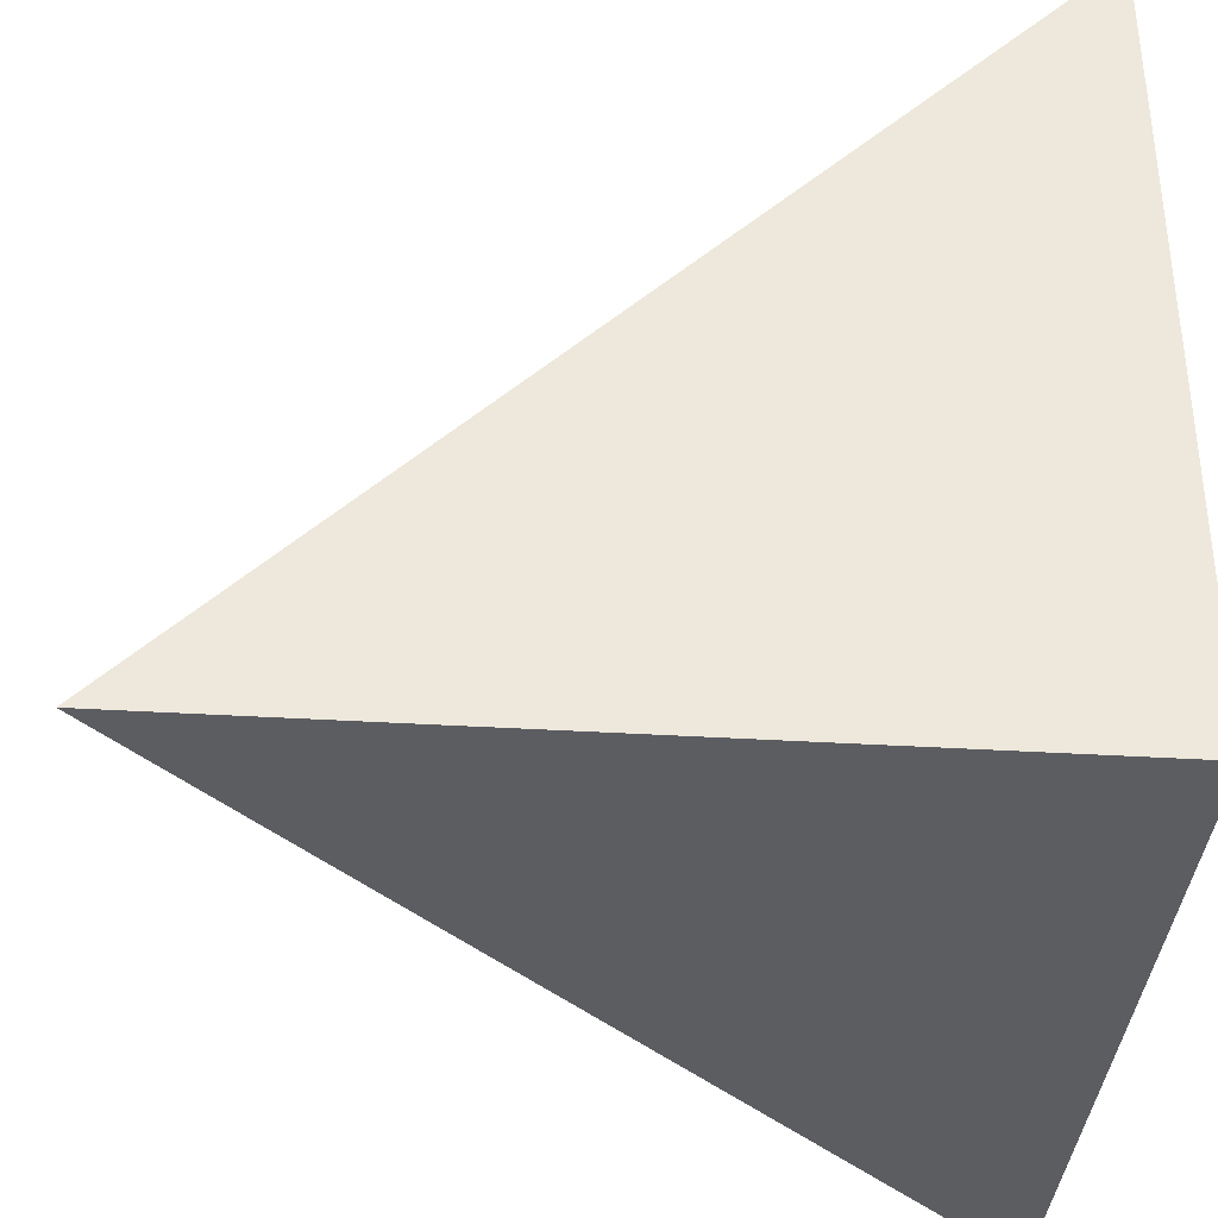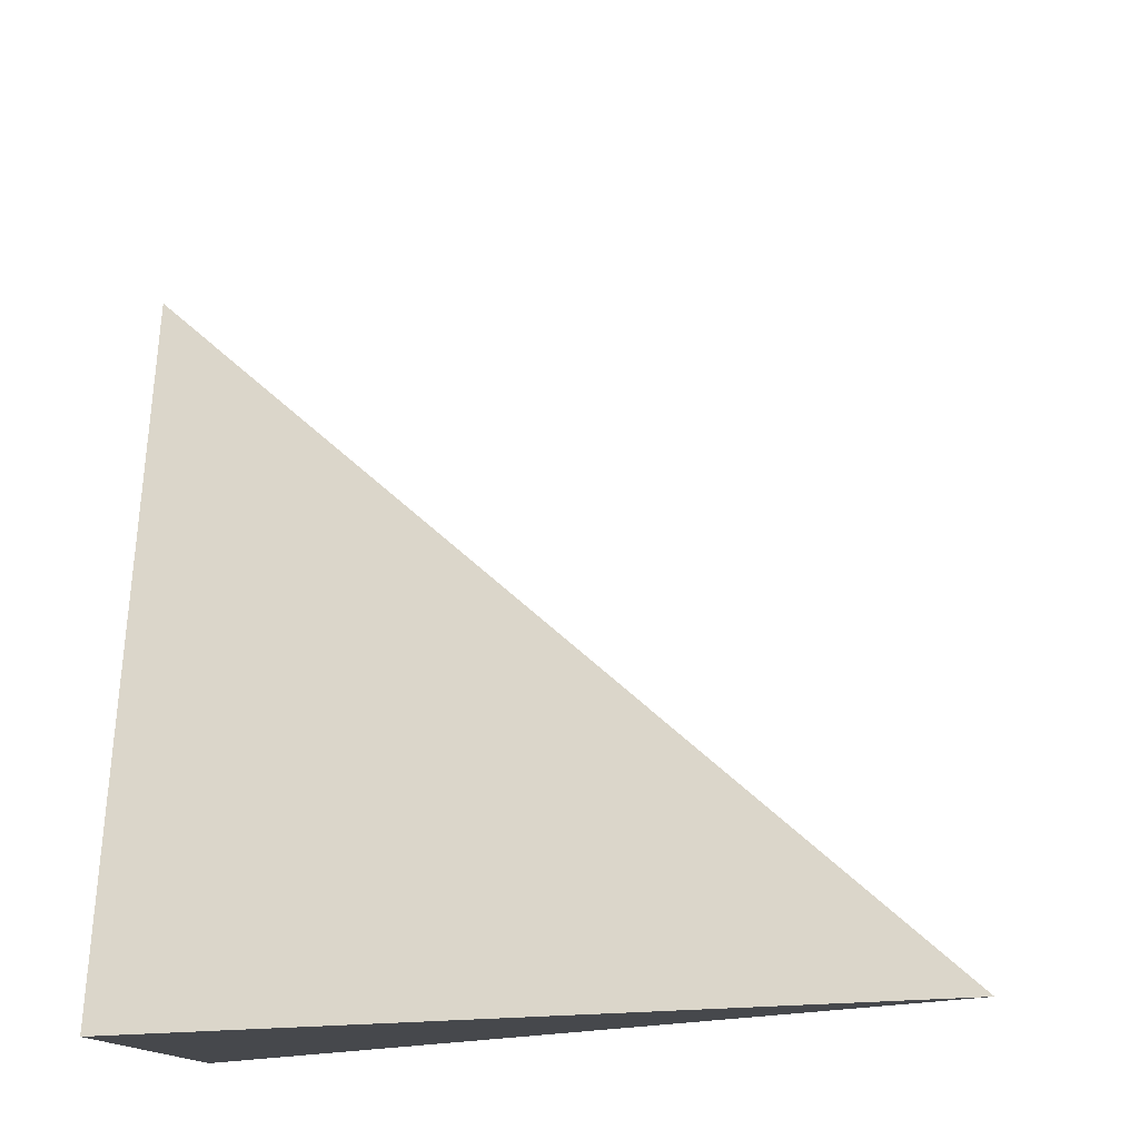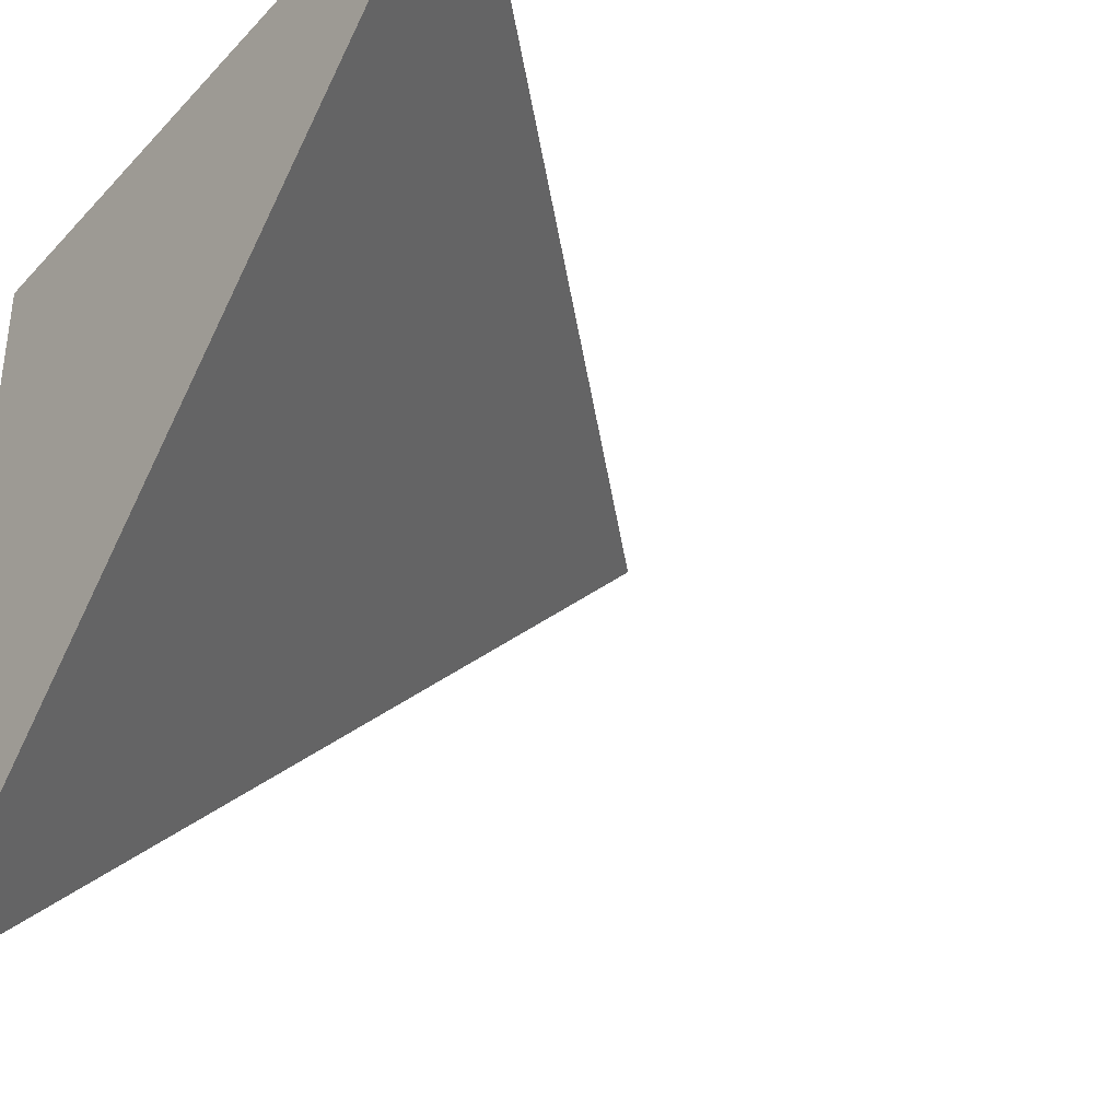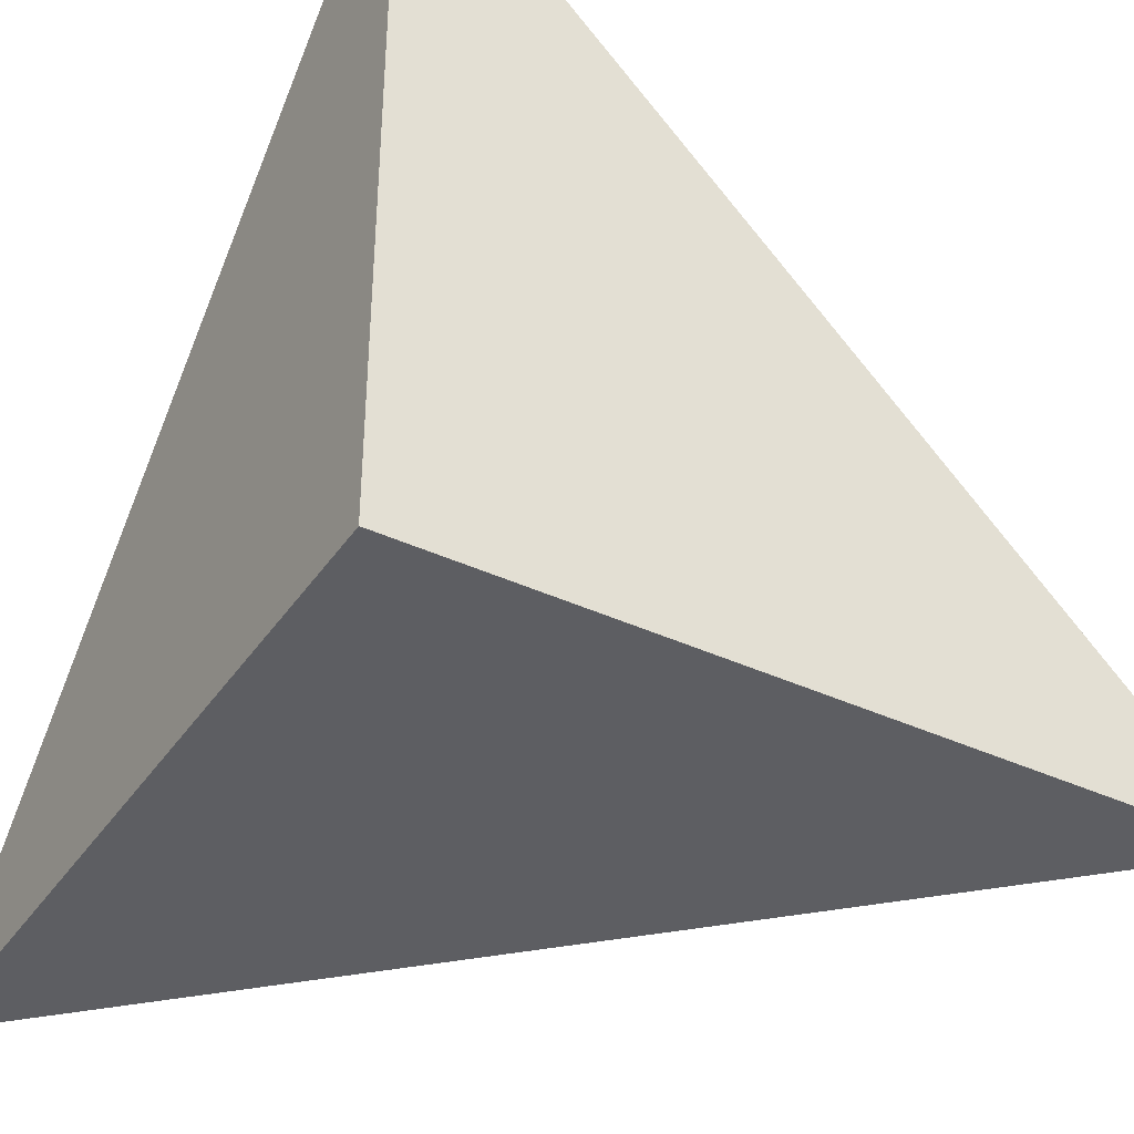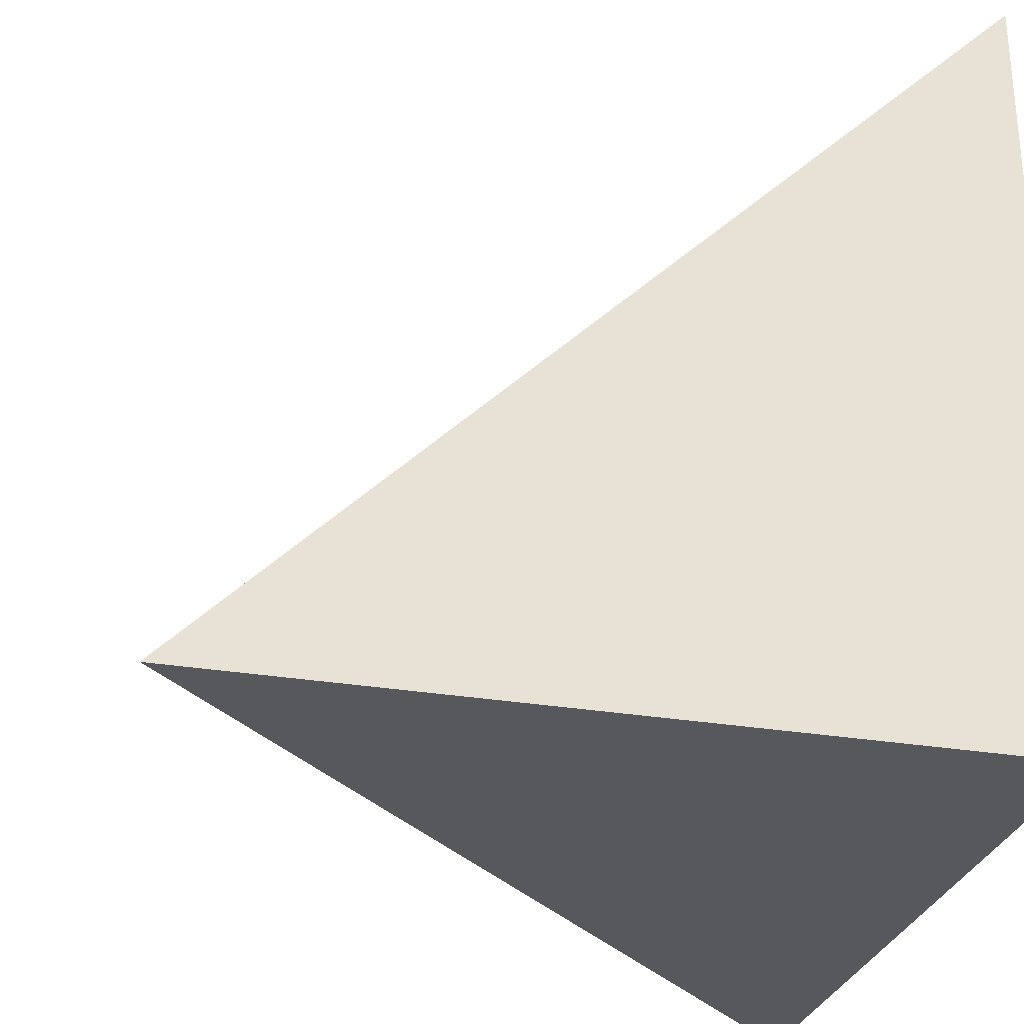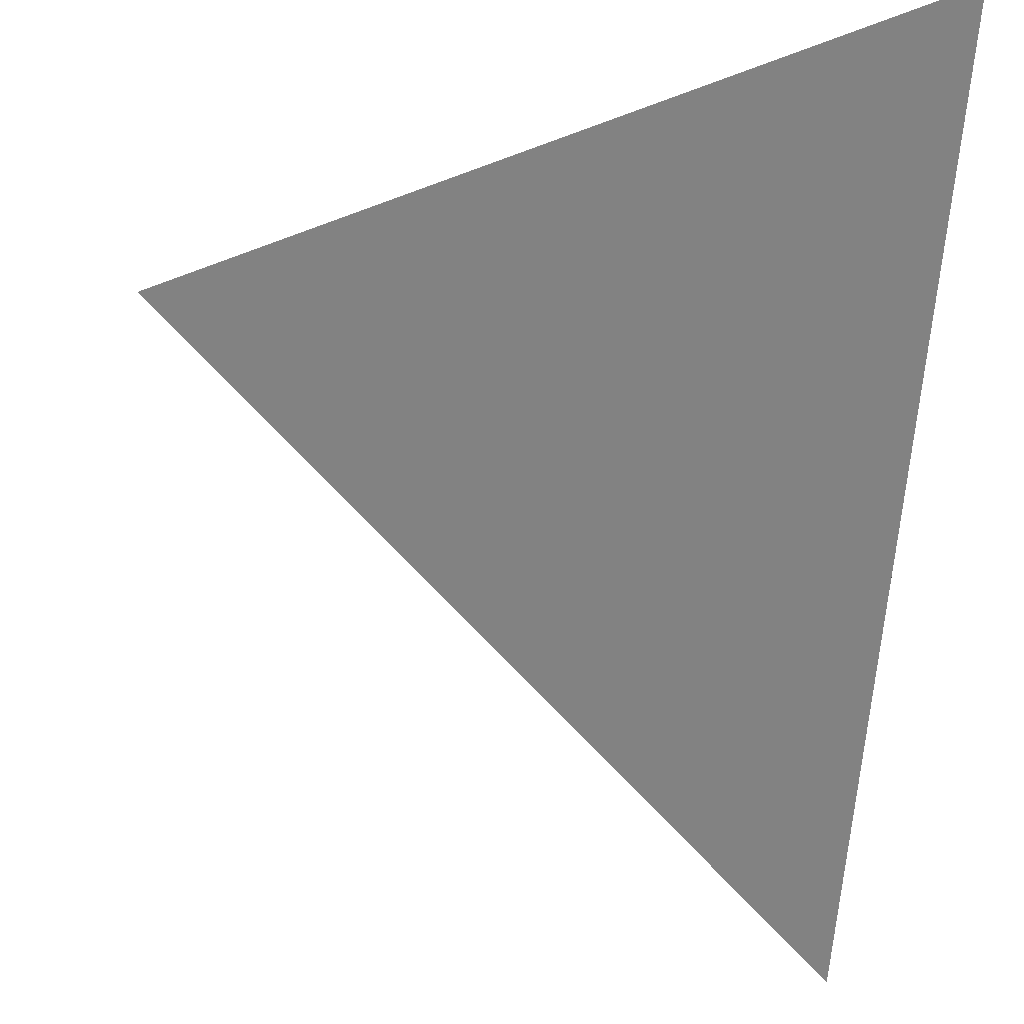
<metadata>
{"format":"obj","ext":"obj","renderer":"f3d","projection":"perspective","resolution":1024,"background":"white","views":[{"elev":-36.5,"azim":-94.6,"up":"+Y"},{"elev":79.1,"azim":-4.8,"up":"+Y"},{"elev":-36.7,"azim":53.0,"up":"+Z"},{"elev":-38.5,"azim":-30.5,"up":"+Y"},{"elev":-28.8,"azim":-104.3,"up":"+Y"},{"elev":-19.4,"azim":173.4,"up":"+Z"}]}
</metadata>
<code>
o Cube.003_Cube.006
v -1 -1.002 -0.9993
v -1 0.9978 1.001
v -1 -1.002 1.001
v 1 -1.002 1.001
f 3 1 4
f 2 3 4
f 3 2 1
f 4 1 2

</code>
